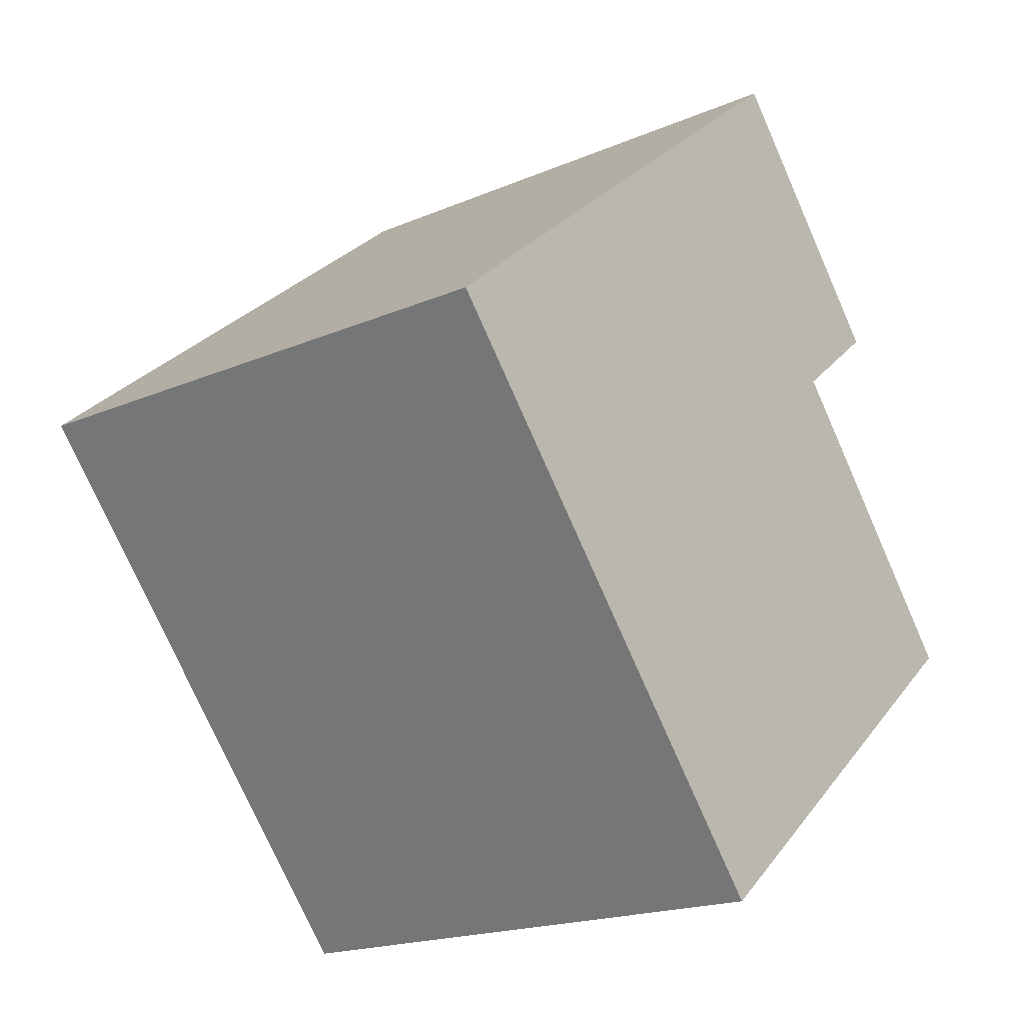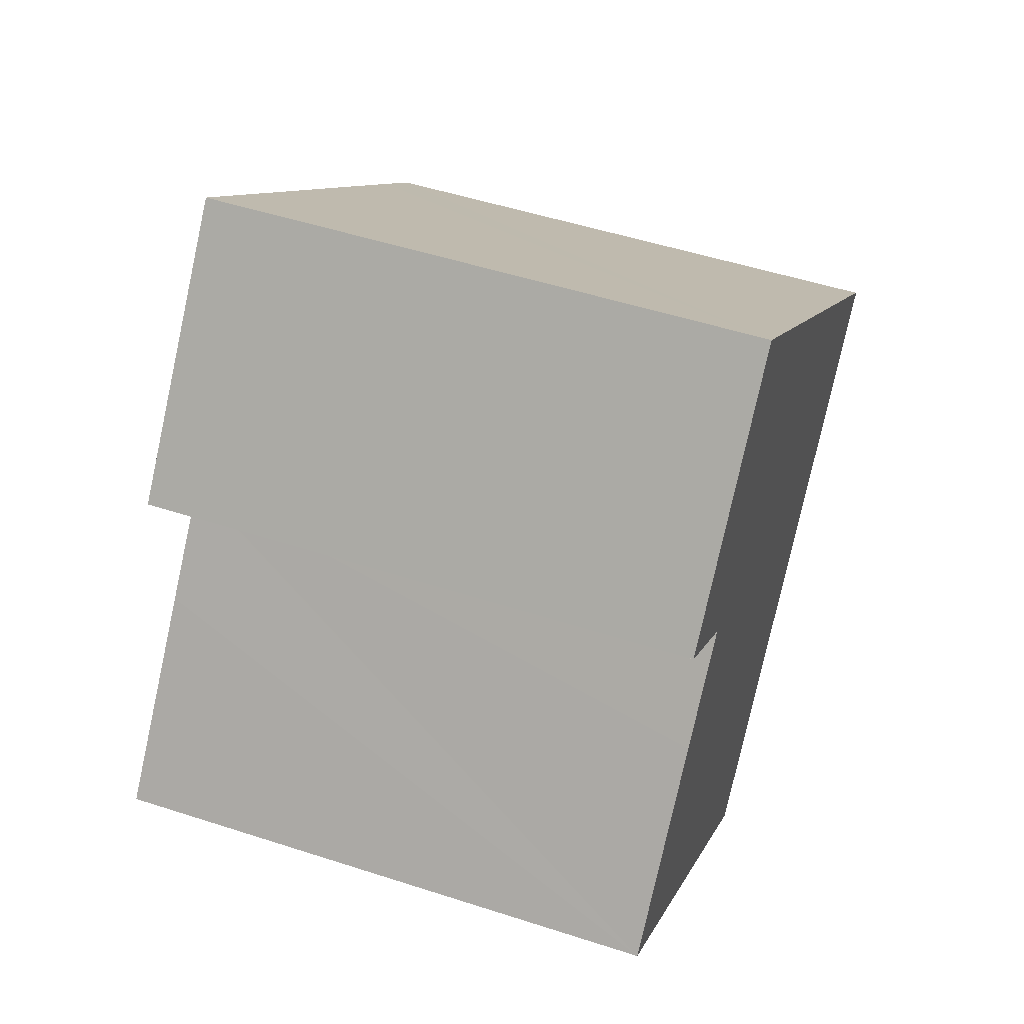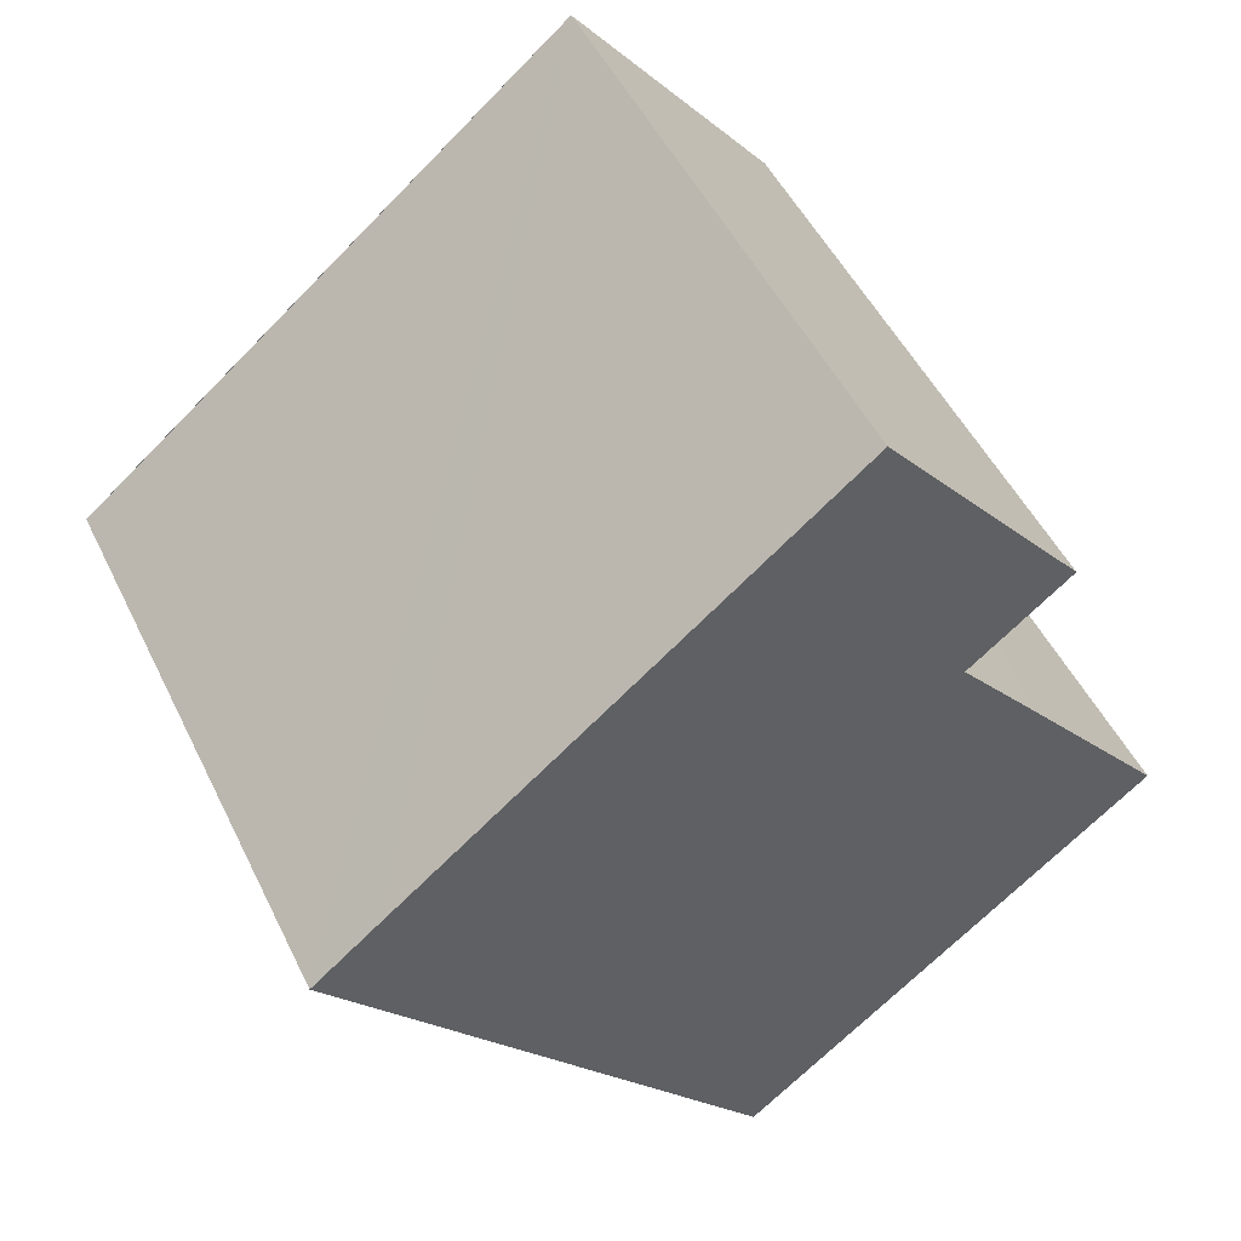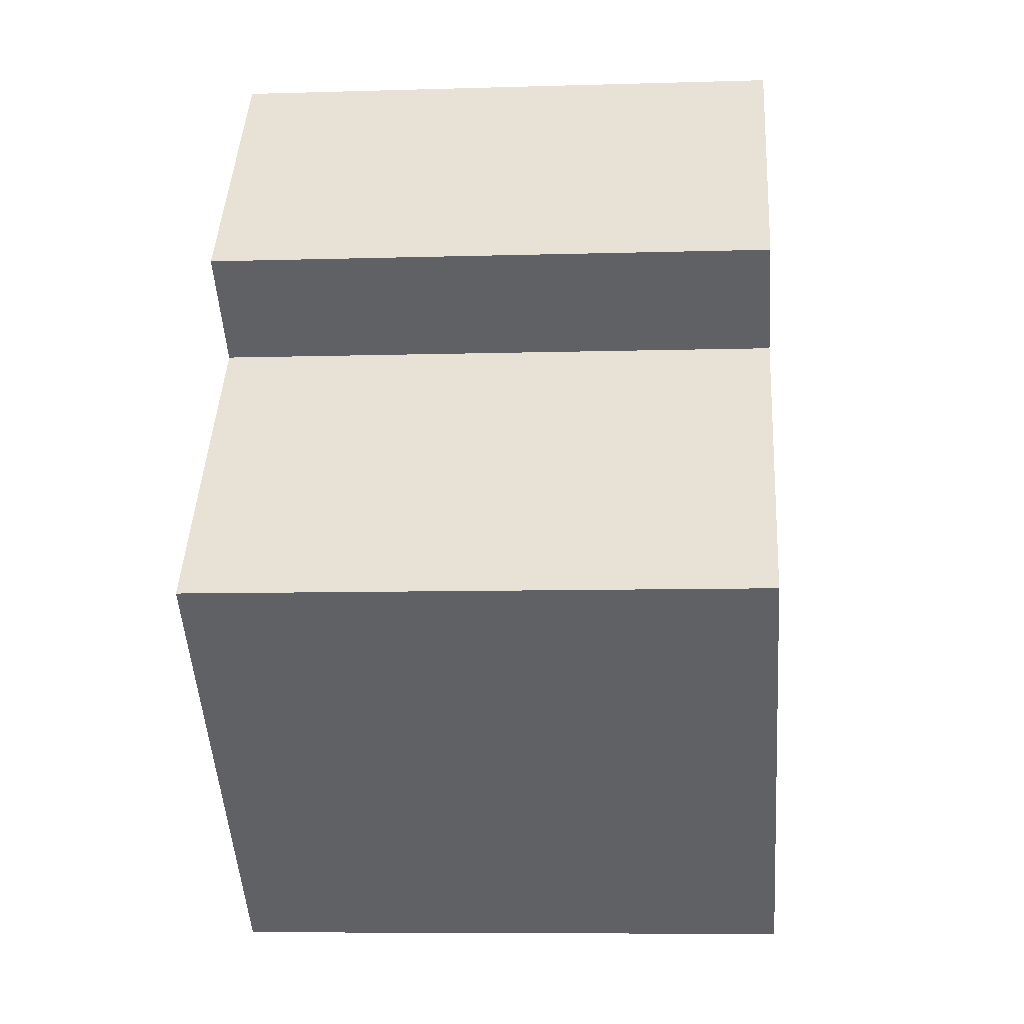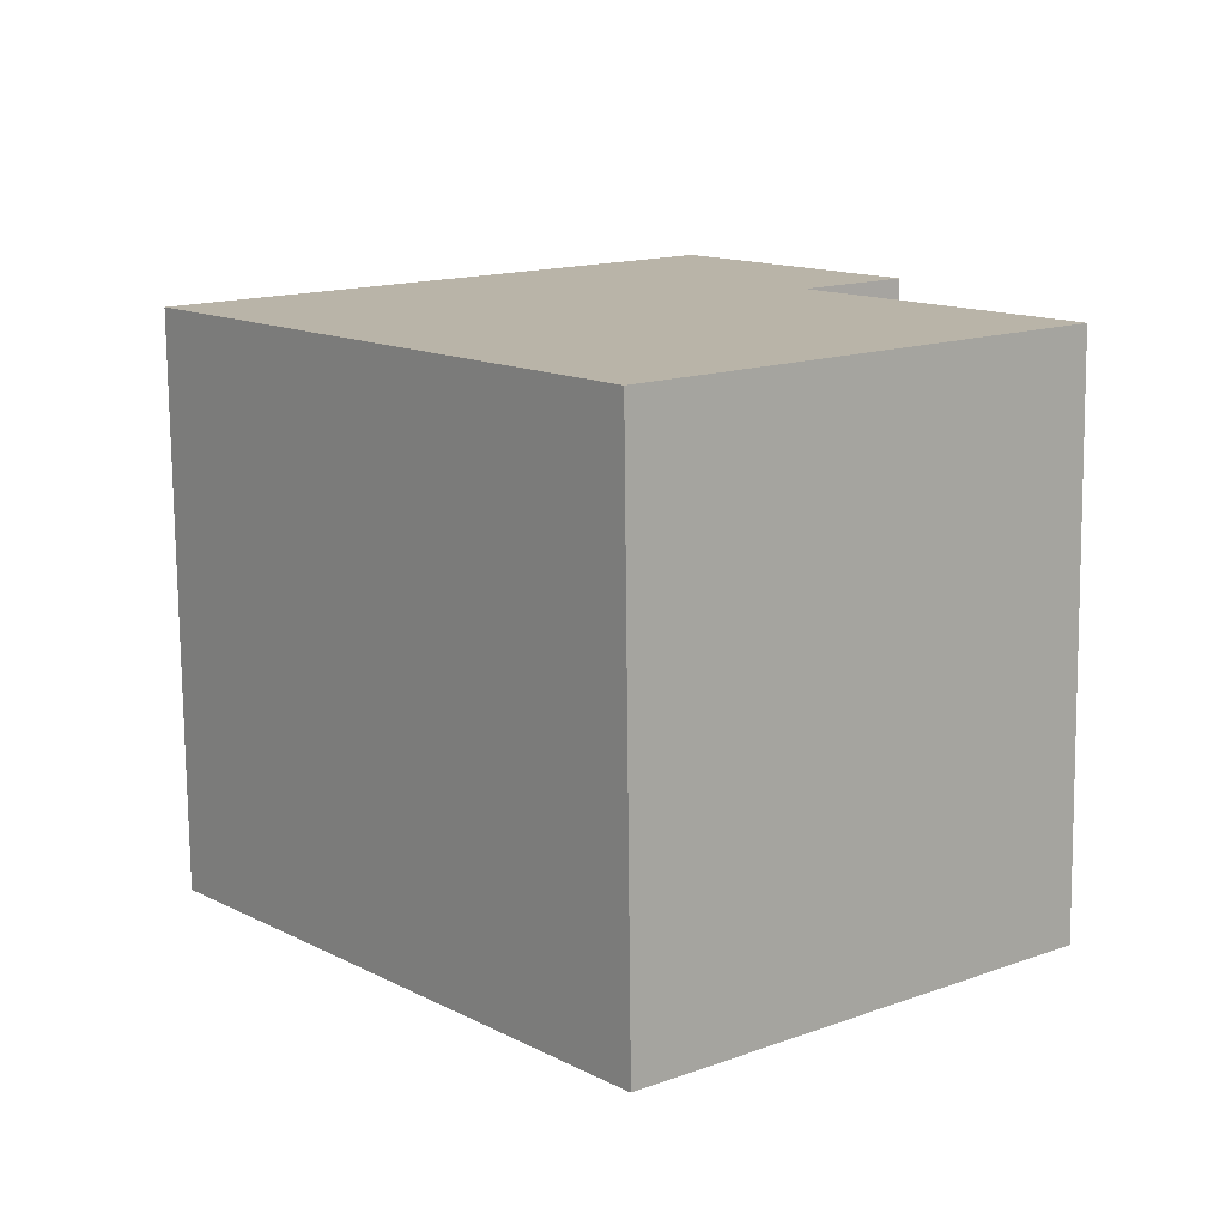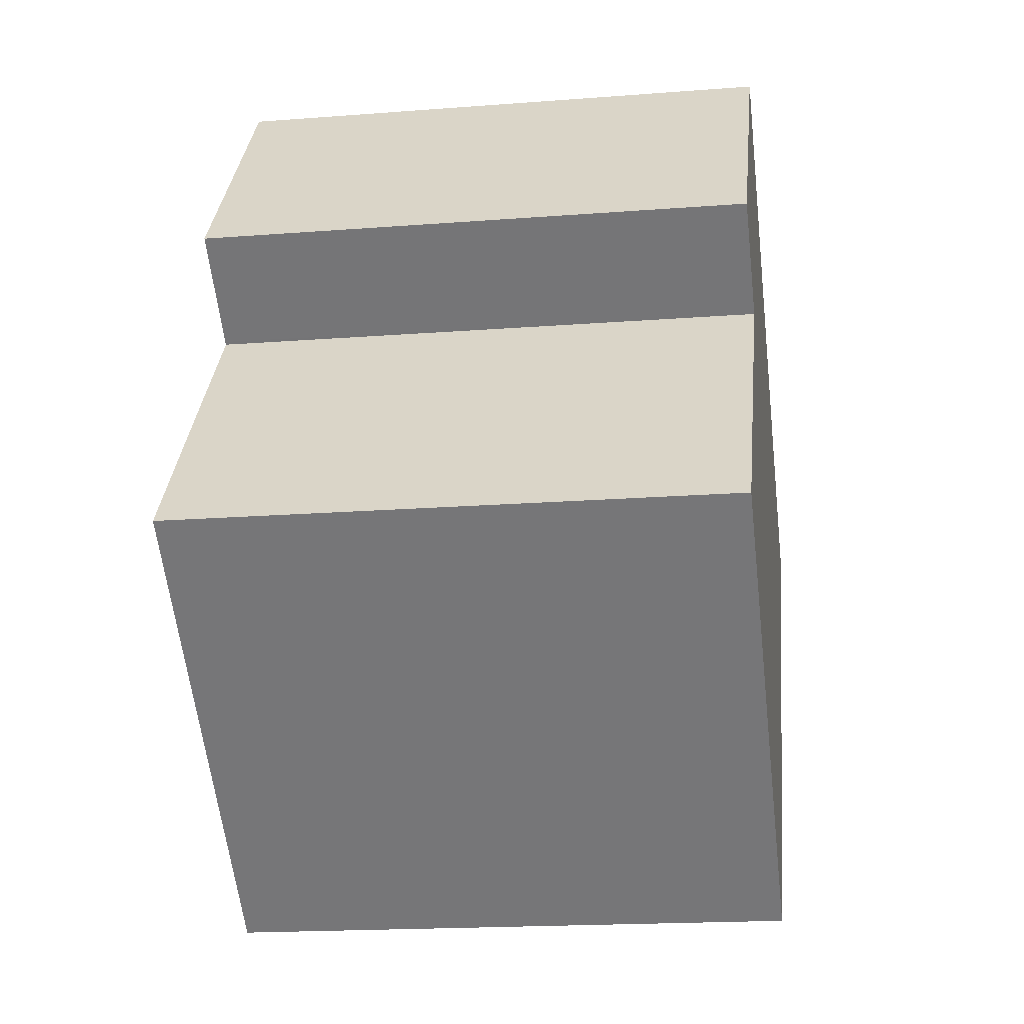
<metadata>
{"format":"obj","ext":"obj","renderer":"f3d","projection":"perspective","resolution":1024,"background":"white","views":[{"elev":-18.7,"azim":129.4,"up":"+Z"},{"elev":50.5,"azim":-70.4,"up":"+Z"},{"elev":49.9,"azim":154.7,"up":"+Z"},{"elev":-7.8,"azim":-85.1,"up":"+Z"},{"elev":-76.8,"azim":-179.4,"up":"+Z"},{"elev":-18.4,"azim":-81.5,"up":"+Z"}]}
</metadata>
<code>
v  0 16.39 1.004e-15
v  18.09 16.39 -1.731
v  11.6 16.39 -9.583
v  22.3 16.39 3.362
v  23.85 16.39 5.225
v  21.98 16.39 6.782
v  4.205 16.39 5.107
v  6.485 16.39 7.854
v  6.519 16.39 7.895
v  12.25 16.39 14.81
v  6.441 16.39 7.958
v  3.684 16.39 10.21
v  12.16 16.39 14.88
v  9.412 16.39 17.14
v  11.6 5.868e-16 -9.583
v  0 0 0
v  6.519 -4.834e-16 7.895
v  3.684 -6.249e-16 10.21
v  6.441 -4.873e-16 7.958
v  4.205 -3.127e-16 5.107
v  6.485 -4.809e-16 7.854
v  9.412 -1.05e-15 17.14
v  23.85 -3.199e-16 5.225
v  12.16 -9.109e-16 14.88
v  12.25 -9.066e-16 14.81
v  21.98 -4.153e-16 6.782
v  22.3 -2.059e-16 3.362
v  18.09 1.06e-16 -1.731
g defaultobject
f 1 2 3
f 2 1 4
f 4 1 5
f 5 1 6
f 6 1 7
f 6 7 8
f 6 8 9
f 6 9 10
f 10 9 11
f 10 11 12
f 10 12 13
f 13 12 14
f 15 1 3
f 1 15 16
f 17 11 9
f 11 17 12
f 12 17 18
f 18 17 19
f 16 7 1
f 7 16 8
f 8 16 9
f 9 16 20
f 9 20 21
f 9 21 17
f 18 14 12
f 14 18 22
f 22 13 14
f 13 22 10
f 10 22 6
f 6 22 5
f 5 22 23
f 23 22 24
f 23 24 25
f 23 25 26
f 23 4 5
f 4 23 2
f 2 23 3
f 3 23 27
f 3 27 15
f 15 27 28
f 18 17 22
f 17 18 19
f 26 27 23
f 27 26 28
f 28 26 25
f 28 25 15
f 15 25 16
f 16 25 17
f 17 25 24
f 17 24 22
f 16 17 21
f 16 21 20

</code>
